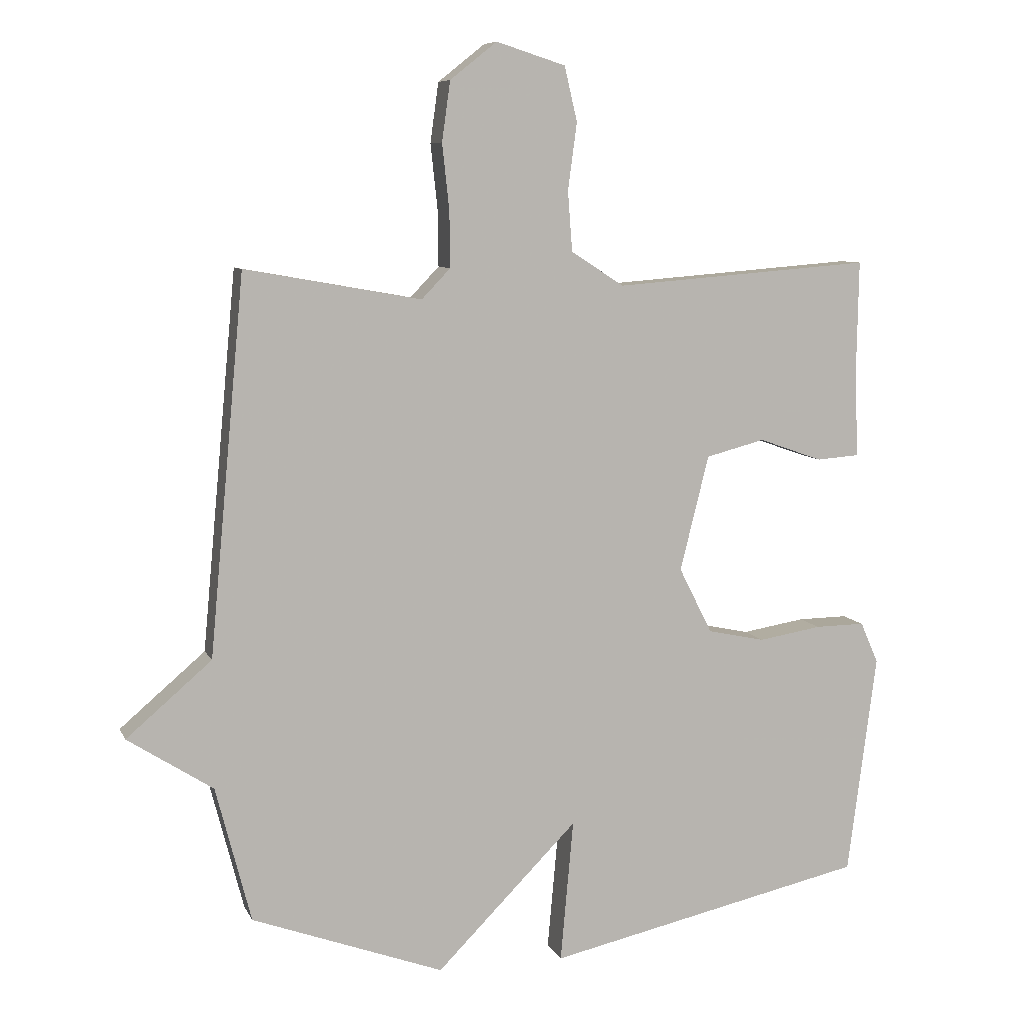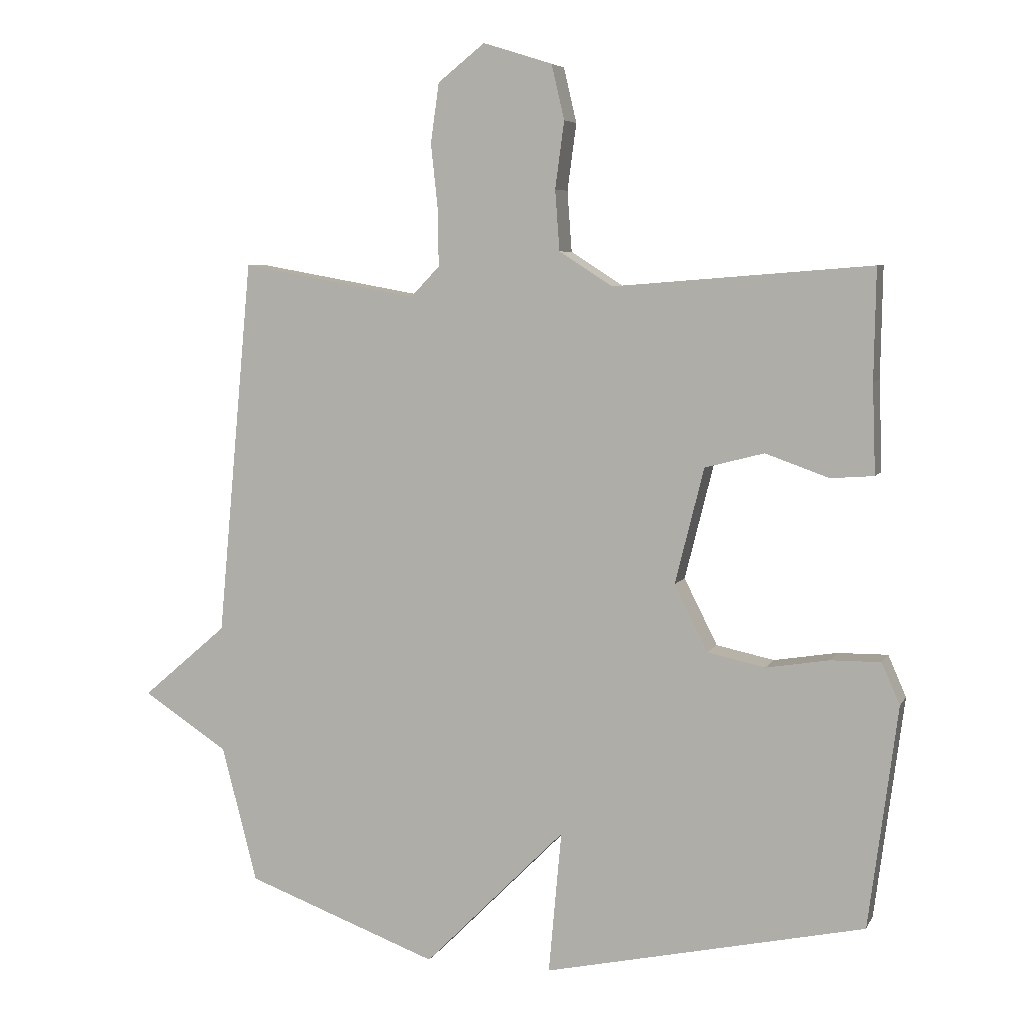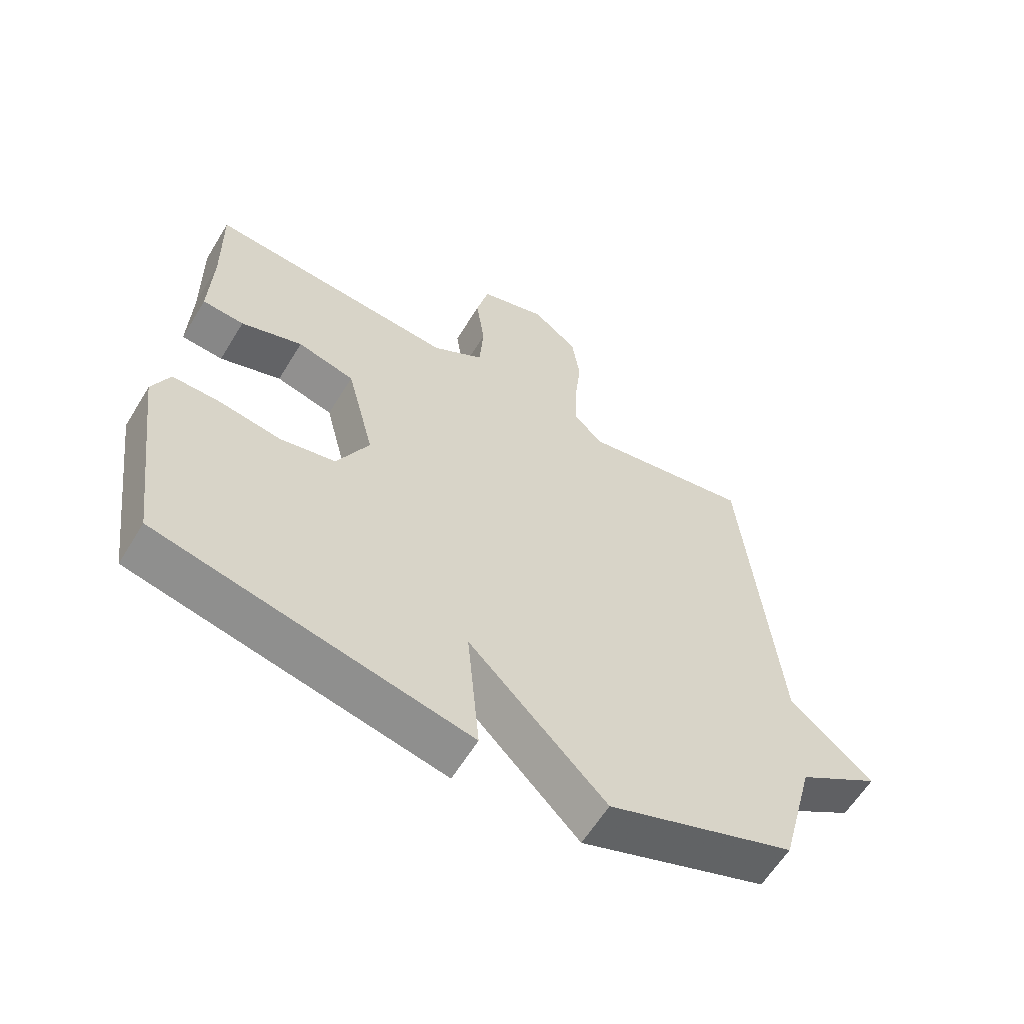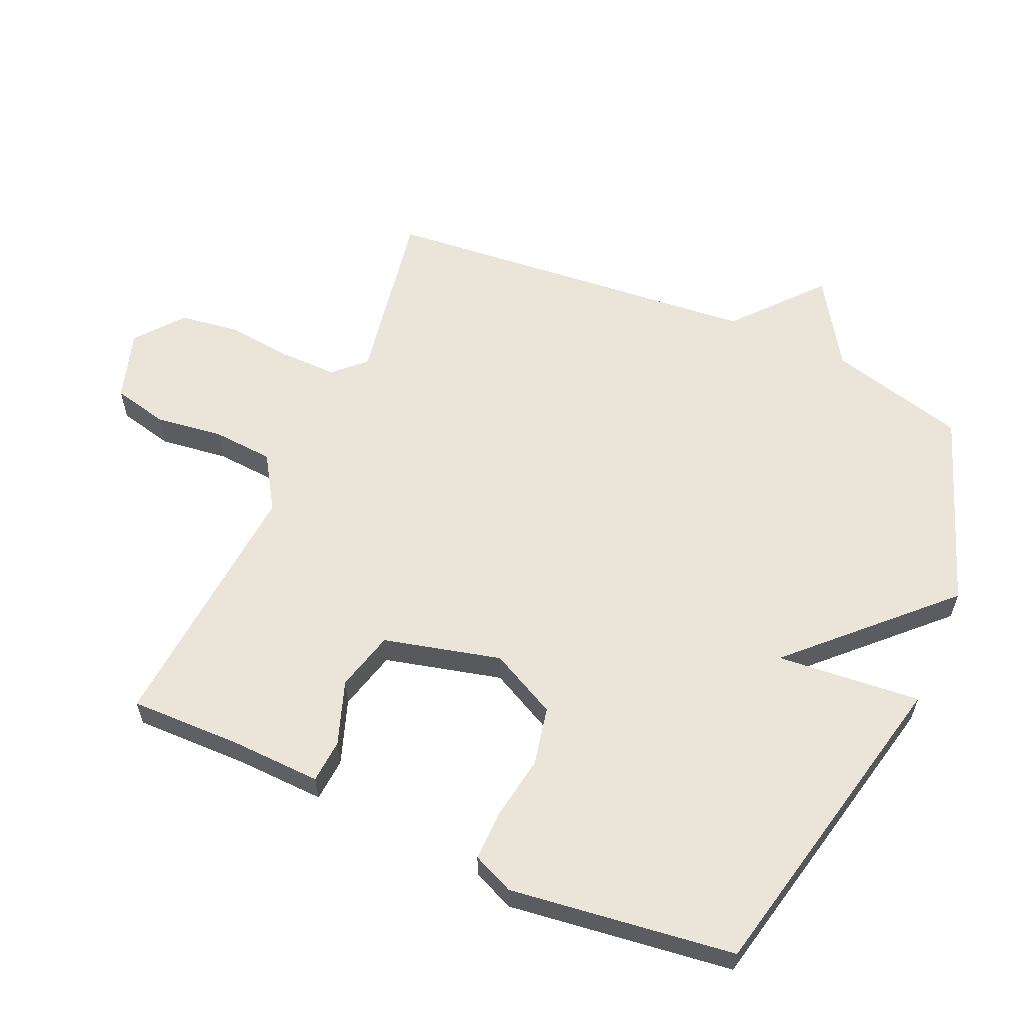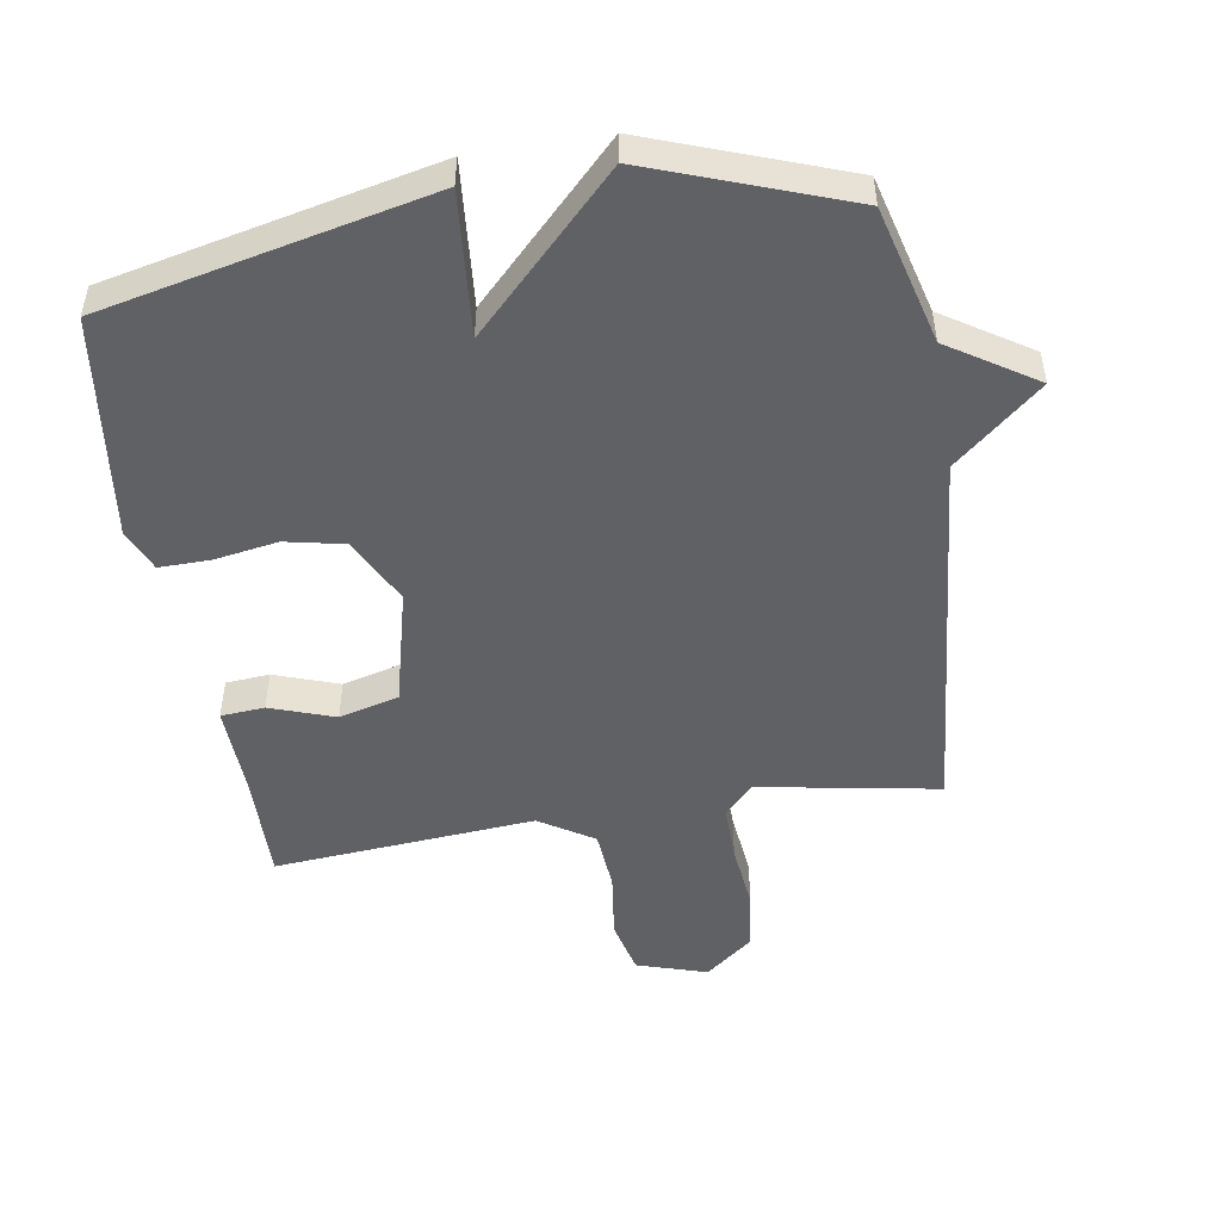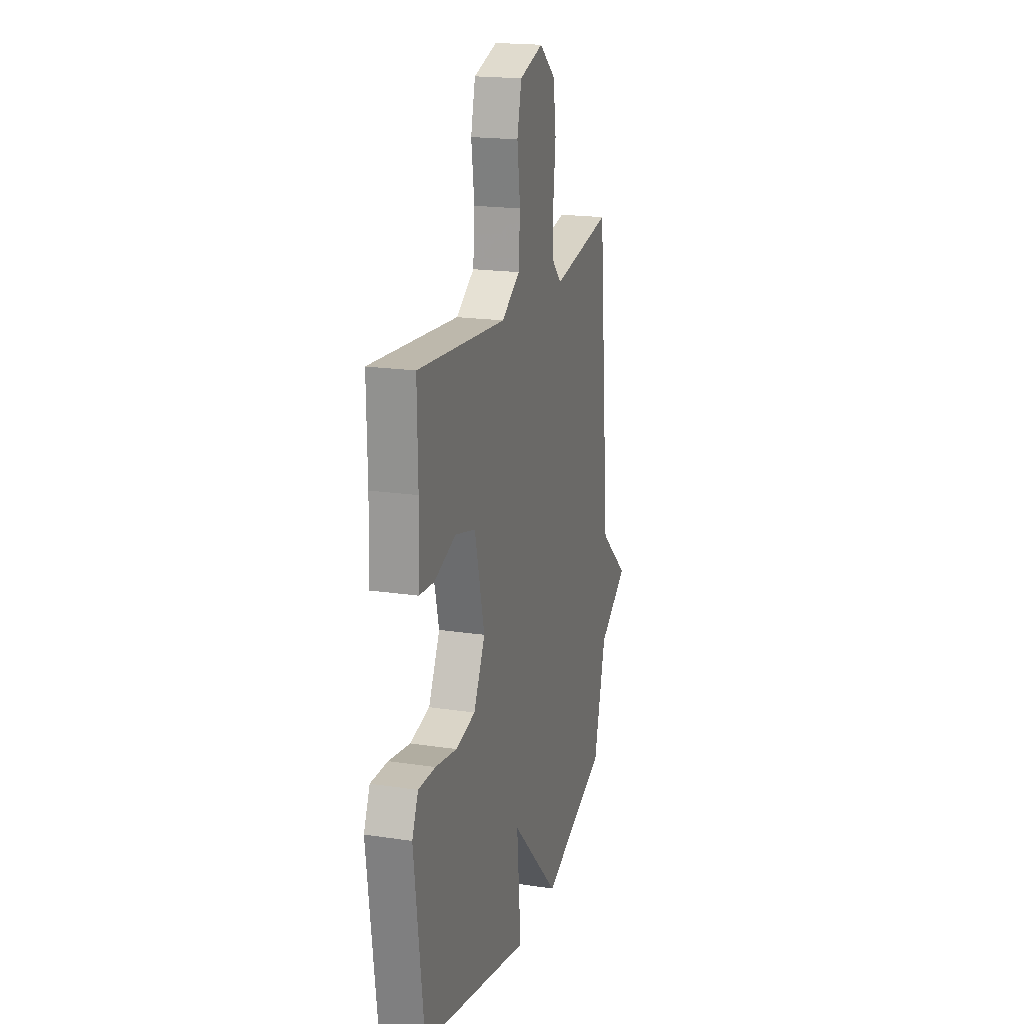
<metadata>
{"format":"obj","ext":"obj","renderer":"f3d","projection":"perspective","resolution":1024,"background":"white","views":[{"elev":8.0,"azim":-16.5,"up":"+Z"},{"elev":6.1,"azim":16.9,"up":"+Z"},{"elev":-60.8,"azim":148.7,"up":"+Z"},{"elev":59.6,"azim":113.9,"up":"+Y"},{"elev":-49.4,"azim":-170.7,"up":"+Y"},{"elev":19.0,"azim":106.0,"up":"+Z"}]}
</metadata>
<code>
v 0.5 0.07 -0.5
v 0 0.07 -0.61
v 0.02 0.07 -0.388
v -0.2 0.07 -0.61
v -0.5 0.07 -0.5
v -0.555 0.07 -0.288
v -0.688 0.07 -0.202
v -0.555 0.07 -0.088
v -0.5 0.07 0.5
v -0.225 0.07 0.451
v -0.18 0.07 0.498
v -0.181 0.07 0.585
v -0.192 0.07 0.687
v -0.179 0.07 0.78
v -0.106 0.07 0.838
v 0.002 0.07 0.804
v 0.022 0.07 0.719
v 0.008 0.07 0.615
v 0.015 0.07 0.521
v 0.098 0.07 0.468
v 0.5 0.07 0.5
v 0.497 0.07 0.329
v 0.502 0.07 0.189
v 0.435 0.07 0.184
v 0.336 0.07 0.219
v 0.244 0.07 0.195
v 0.199 0.07 0.015
v 0.251 0.07 -0.088
v 0.341 0.07 -0.107
v 0.439 0.07 -0.091
v 0.517 0.07 -0.09
v 0.545 0.07 -0.154
v 0.5 0 -0.5
v 0 0 -0.61
v 0.02 0 -0.388
v -0.2 0 -0.61
v -0.5 0 -0.5
v -0.555 0 -0.288
v -0.688 0 -0.202
v -0.555 0 -0.088
v -0.5 0 0.5
v -0.225 0 0.451
v -0.18 0 0.498
v -0.181 0 0.585
v -0.192 0 0.687
v -0.179 0 0.78
v -0.106 0 0.838
v 0.002 0 0.804
v 0.022 0 0.719
v 0.008 0 0.615
v 0.015 0 0.521
v 0.098 0 0.468
v 0.5 0 0.5
v 0.497 0 0.329
v 0.502 0 0.189
v 0.435 0 0.184
v 0.336 0 0.219
v 0.244 0 0.195
v 0.199 0 0.015
v 0.251 0 -0.088
v 0.341 0 -0.107
v 0.439 0 -0.091
v 0.517 0 -0.09
v 0.545 0 -0.154
f 1 2 3
f 32 1 3
f 31 32 3
f 30 31 3
f 29 30 3
f 28 29 3
f 4 5 6
f 3 4 6
f 28 3 6
f 27 28 6
f 6 7 8
f 27 6 8
f 26 27 8
f 22 23 24 25
f 22 25 26
f 21 22 26
f 20 21 26
f 19 20 26 8
f 16 17 18
f 15 16 18
f 14 15 18
f 13 14 18
f 12 13 18
f 11 12 18 19
f 10 11 19 8
f 8 9 10
f 35 34 33
f 35 33 64
f 35 64 63
f 35 63 62
f 35 62 61
f 35 61 60
f 38 37 36
f 38 36 35
f 38 35 60
f 38 60 59
f 40 39 38
f 40 38 59
f 40 59 58
f 57 56 55 54
f 58 57 54
f 58 54 53
f 58 53 52
f 40 58 52 51
f 50 49 48
f 50 48 47
f 50 47 46
f 50 46 45
f 50 45 44
f 51 50 44 43
f 40 51 43 42
f 42 41 40
f 1 33 34 2
f 2 34 35 3
f 3 35 36 4
f 4 36 37 5
f 5 37 38 6
f 6 38 39 7
f 7 39 40 8
f 8 40 41 9
f 9 41 42 10
f 10 42 43 11
f 11 43 44 12
f 12 44 45 13
f 13 45 46 14
f 14 46 47 15
f 15 47 48 16
f 16 48 49 17
f 17 49 50 18
f 18 50 51 19
f 19 51 52 20
f 20 52 53 21
f 21 53 54 22
f 22 54 55 23
f 23 55 56 24
f 24 56 57 25
f 25 57 58 26
f 26 58 59 27
f 27 59 60 28
f 28 60 61 29
f 29 61 62 30
f 30 62 63 31
f 31 63 64 32
f 32 64 33 1

</code>
